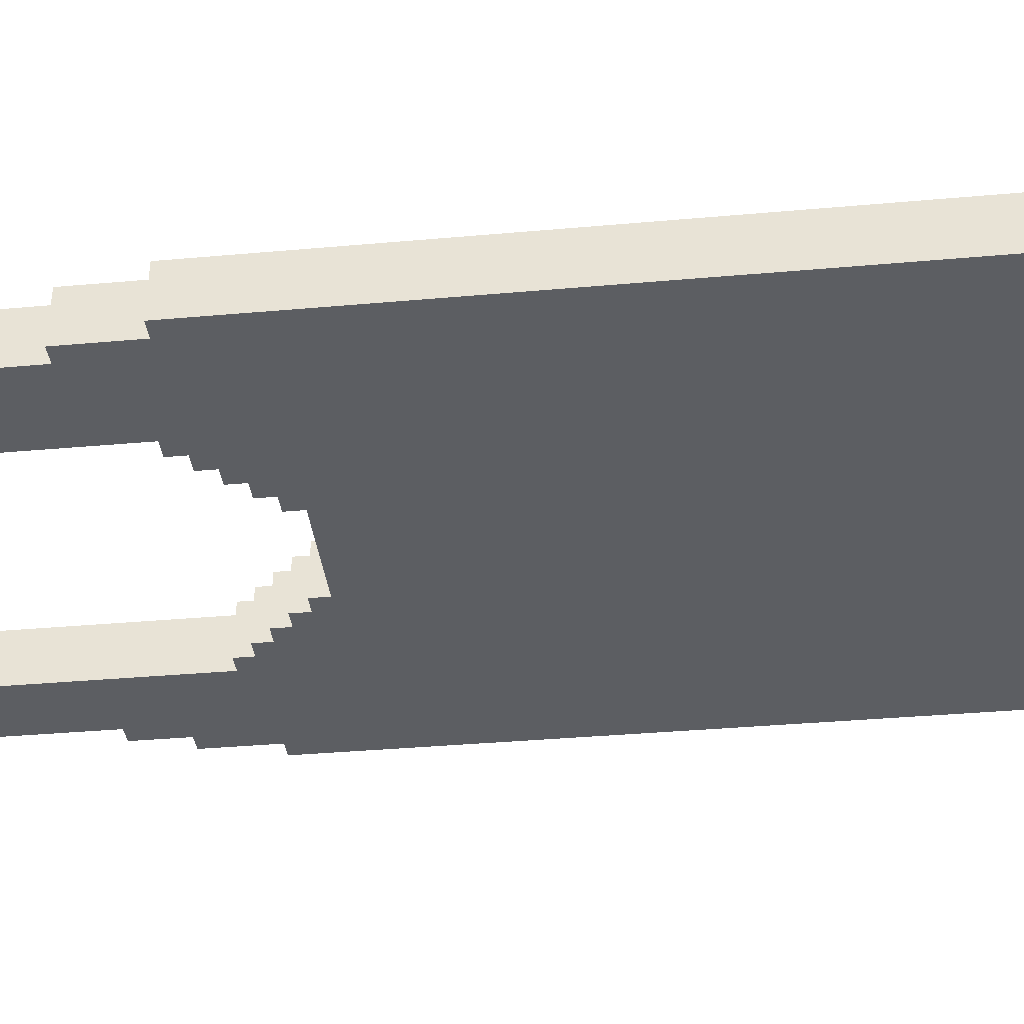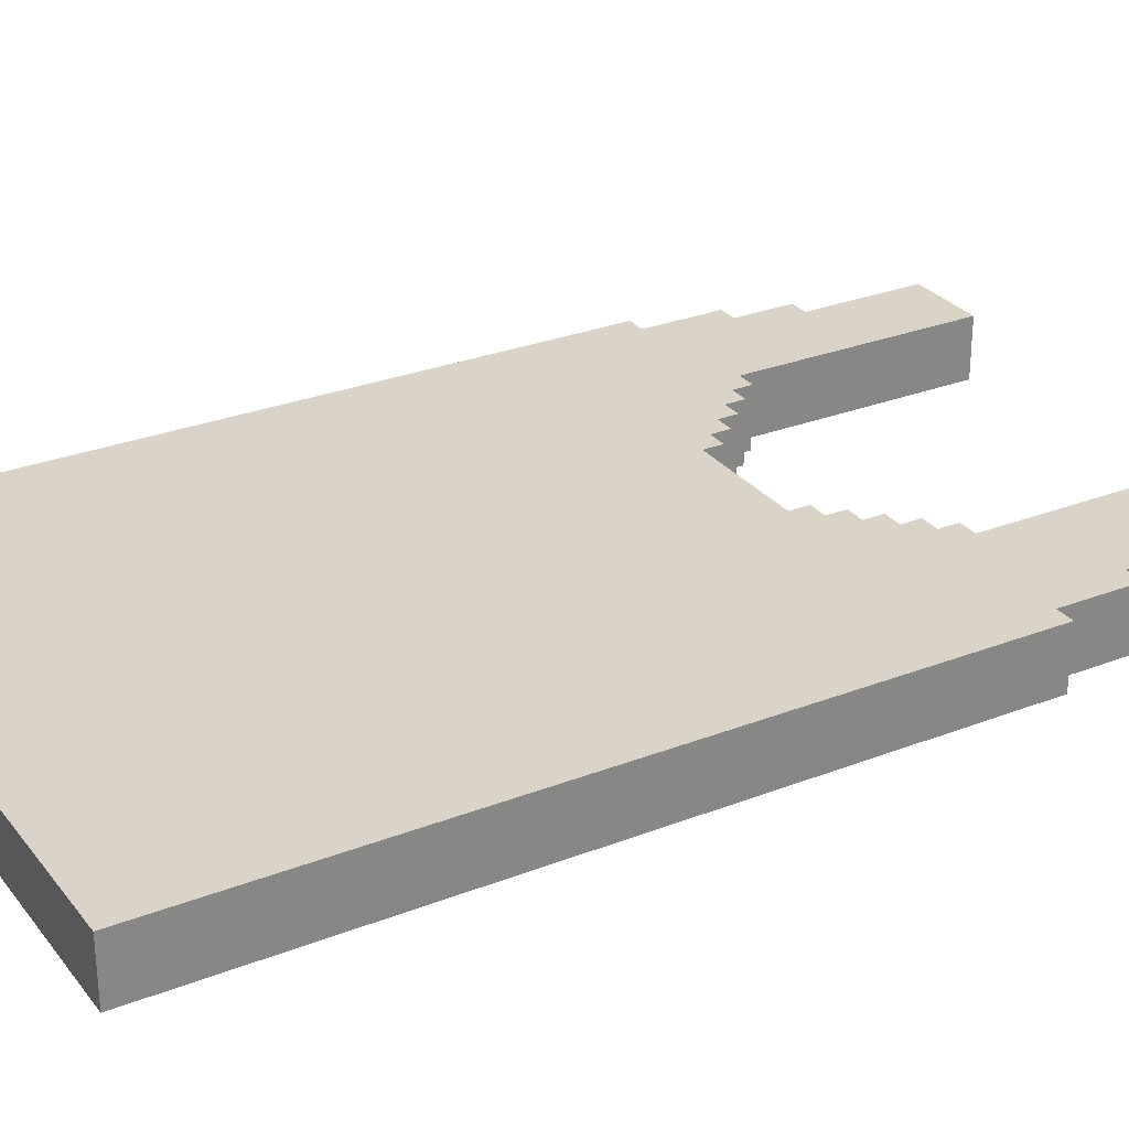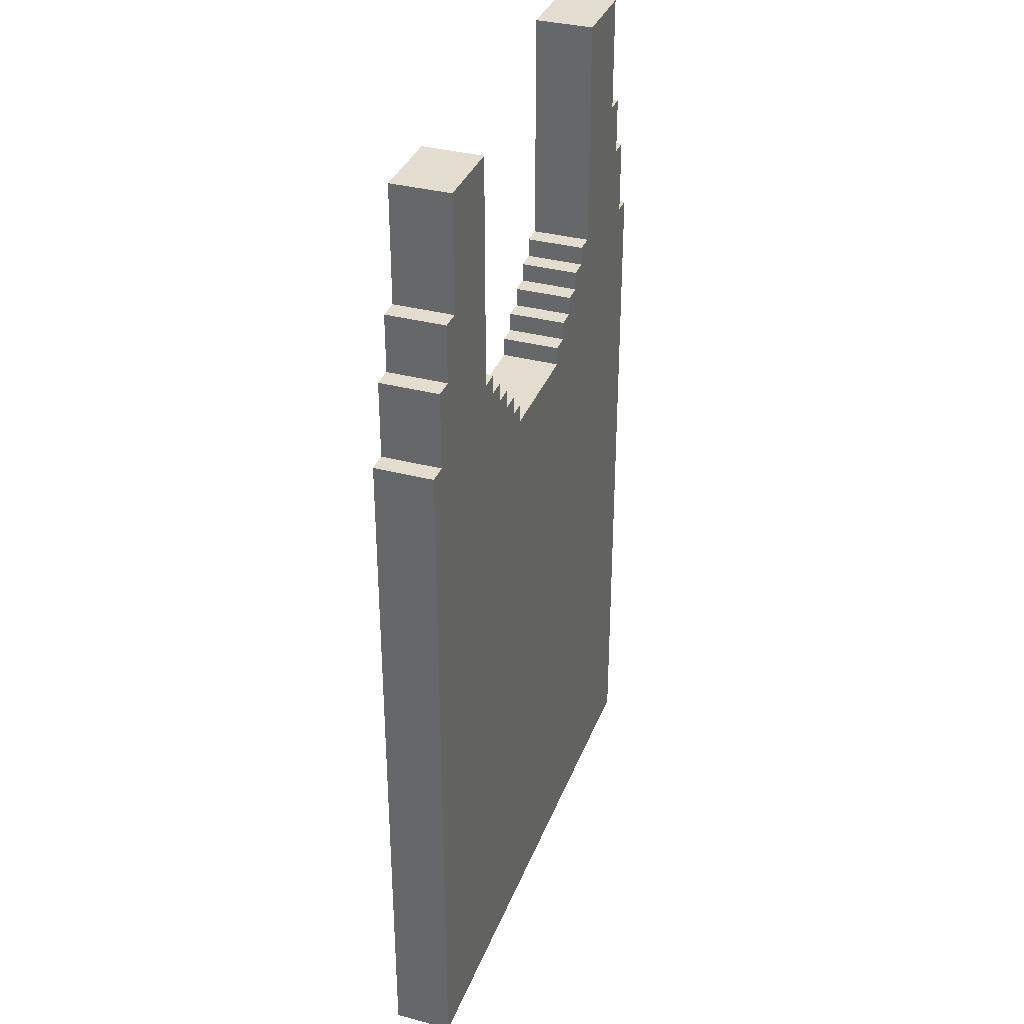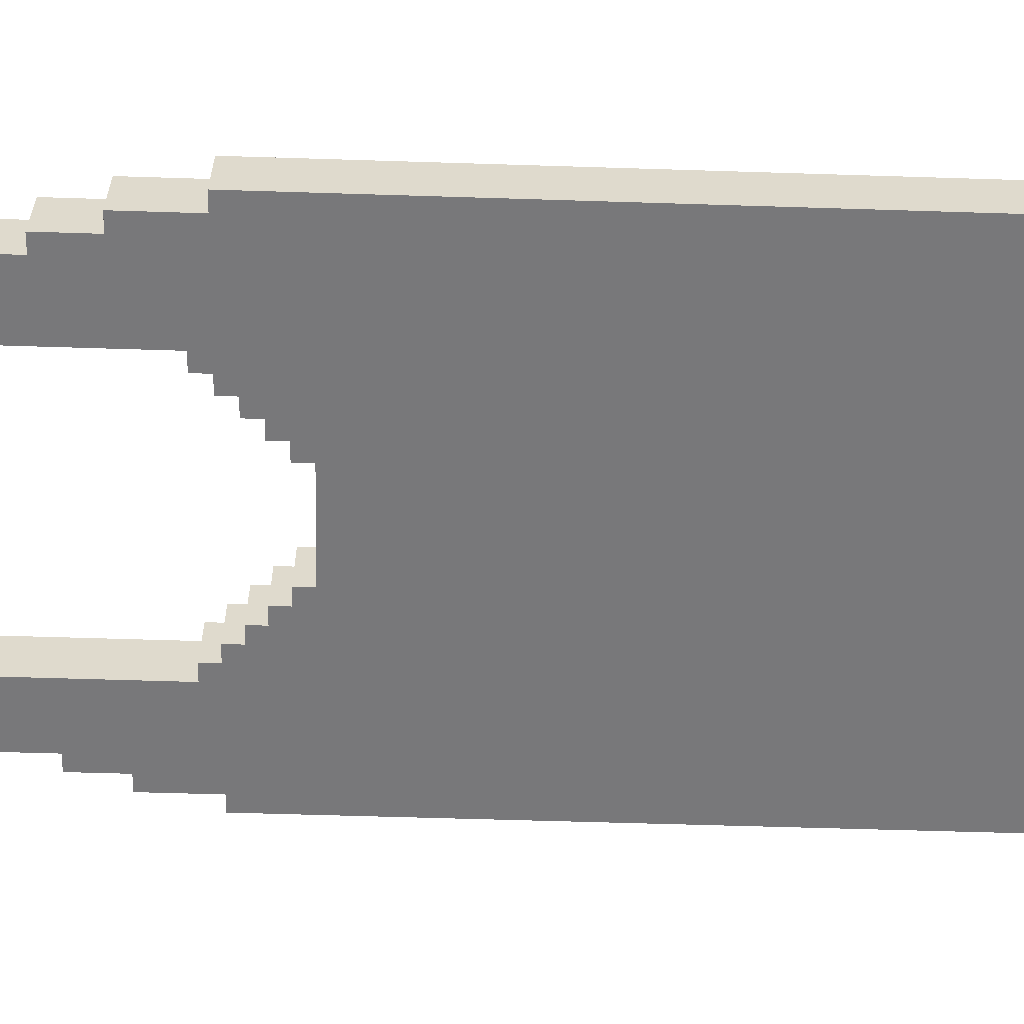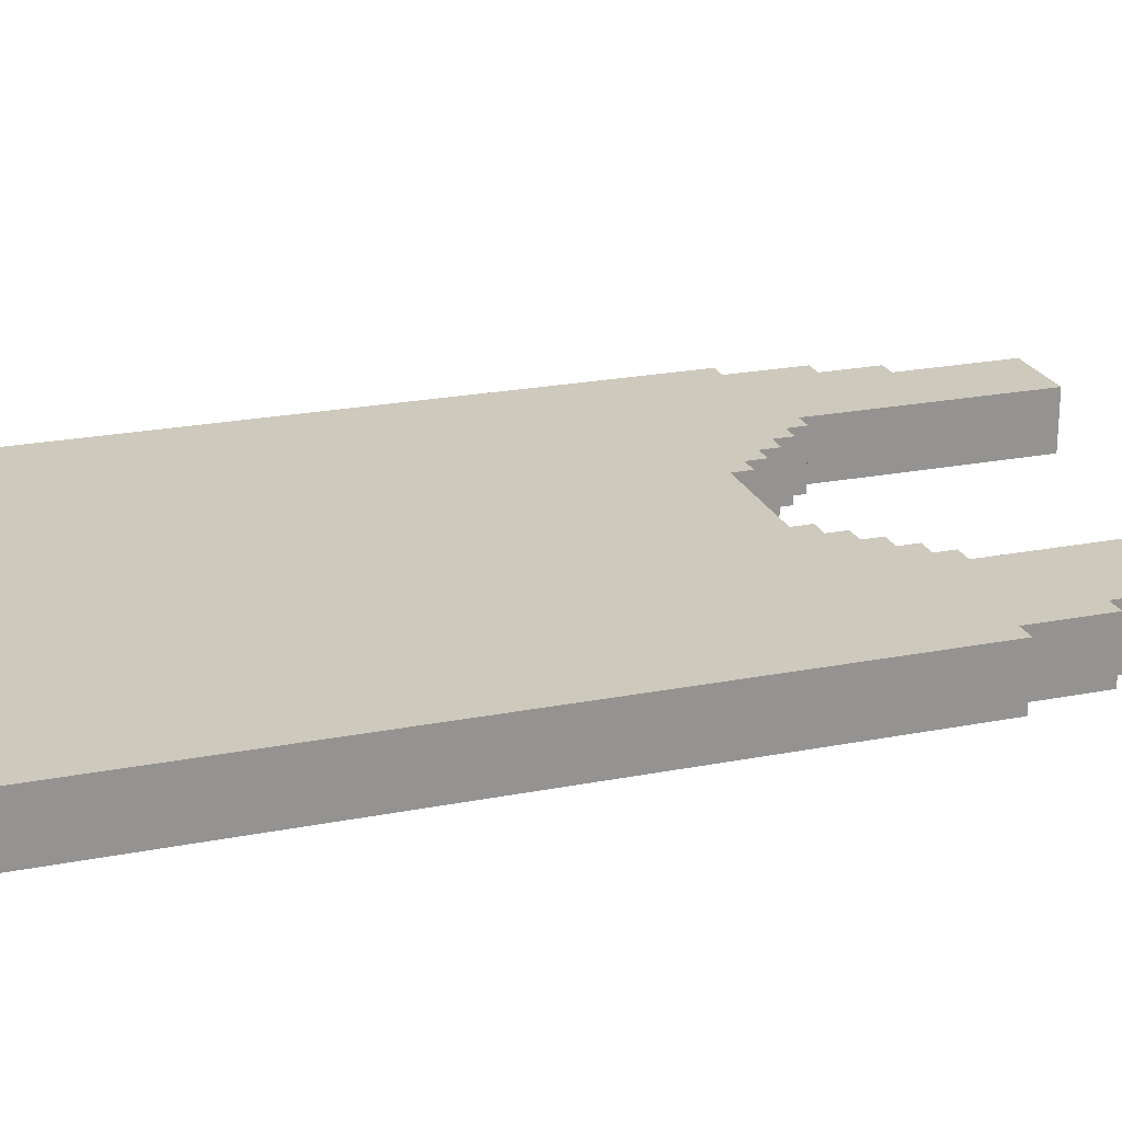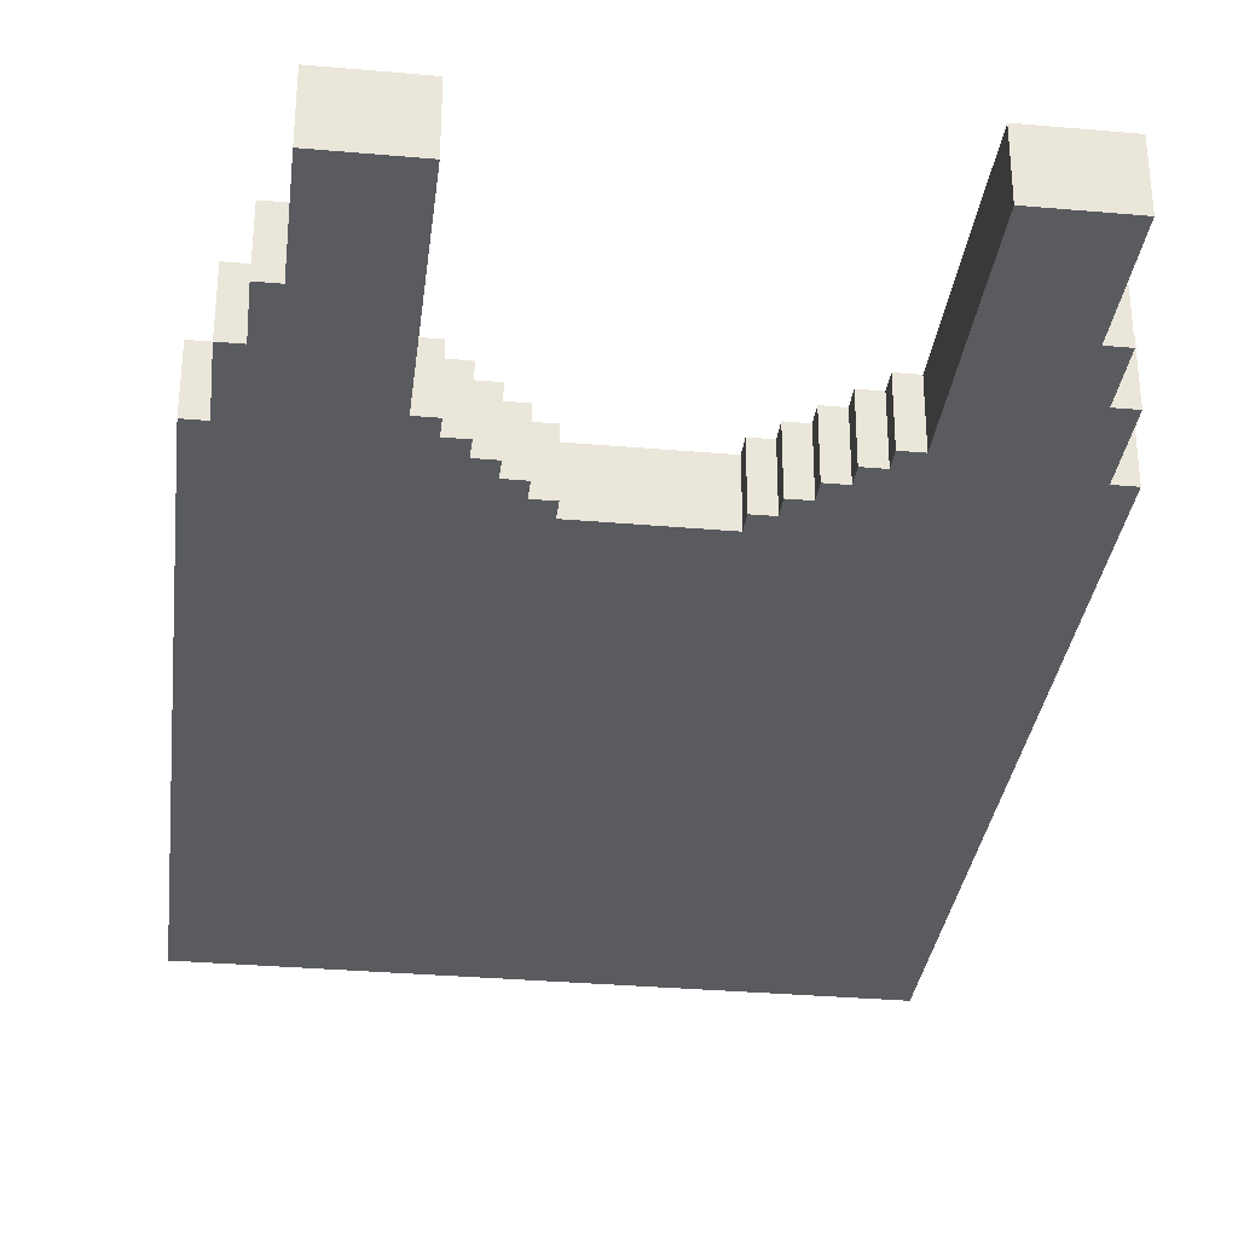
<metadata>
{"format":"obj","ext":"obj","renderer":"f3d","projection":"perspective","resolution":1024,"background":"white","views":[{"elev":-37.6,"azim":-83.5,"up":"+Z"},{"elev":28.6,"azim":59.7,"up":"+Z"},{"elev":34.9,"azim":-70.6,"up":"+Y"},{"elev":-57.6,"azim":-91.9,"up":"+Z"},{"elev":22.6,"azim":71.4,"up":"+Z"},{"elev":-32.4,"azim":173.0,"up":"+Z"}]}
</metadata>
<code>
o
v -1.5 0 0.2
v -1.5 0 -0.1
v -1.5 3.7 0.2
v -1.5 3.7 -0.1
v -1.4 3.7 0.2
v -1.4 3.7 -0.1
v -1.4 4.1 0.2
v -1.4 4.1 -0.1
v -1.3 4.1 0.2
v -1.3 4.1 -0.1
v -1.3 4.4 0.2
v -1.3 4.4 -0.1
v -1.2 4.4 0.2
v -1.2 4.4 -0.1
v -1.2 5 0.2
v -1.2 5 -0.1
v 0.3 3.3 0.2
v 0.3 3.3 -0.1
v 0.3 3.4 0.2
v 0.3 3.4 -0.1
v 0.4 3.4 0.2
v 0.4 3.4 -0.1
v 0.4 3.5 0.2
v 0.4 3.5 -0.1
v 0.5 3.5 0.2
v 0.5 3.5 -0.1
v 0.5 3.6 0.2
v 0.5 3.6 -0.1
v 0.6 3.6 0.2
v 0.6 3.6 -0.1
v 0.6 3.7 0.2
v 0.6 3.7 -0.1
v 0.7 3.7 0.2
v 0.7 3.7 -0.1
v 0.7 3.8 0.2
v 0.7 3.8 -0.1
v 0.8 3.8 0.2
v 0.8 3.8 -0.1
v 0.8 5 0.2
v 0.8 5 -0.1
v -0.8 3.8 0.2
v -0.8 3.8 -0.1
v -0.8 5 0.2
v -0.8 5 -0.1
v -0.7 3.7 0.2
v -0.7 3.7 -0.1
v -0.7 3.8 0.2
v -0.7 3.8 -0.1
v -0.6 3.6 0.2
v -0.6 3.6 -0.1
v -0.6 3.7 0.2
v -0.6 3.7 -0.1
v -0.5 3.5 0.2
v -0.5 3.5 -0.1
v -0.5 3.6 0.2
v -0.5 3.6 -0.1
v -0.4 3.4 0.2
v -0.4 3.4 -0.1
v -0.4 3.5 0.2
v -0.4 3.5 -0.1
v -0.3 3.3 0.2
v -0.3 3.3 -0.1
v -0.3 3.4 0.2
v -0.3 3.4 -0.1
v 1.2 4.4 0.2
v 1.2 4.4 -0.1
v 1.2 5 0.2
v 1.2 5 -0.1
v 1.3 4.1 0.2
v 1.3 4.1 -0.1
v 1.3 4.4 0.2
v 1.3 4.4 -0.1
v 1.4 3.7 0.2
v 1.4 3.7 -0.1
v 1.4 4.1 0.2
v 1.4 4.1 -0.1
v 1.5 0 0.2
v 1.5 0 -0.1
v 1.5 3.7 0.2
v 1.5 3.7 -0.1
v -1.5 0 0.2
v -1.5 3.7 0.2
v -1.4 3.7 0.2
v -1.4 4.1 0.2
v -1.3 4.1 0.2
v -1.3 4.4 0.2
v -1.2 4.4 0.2
v -1.2 5 0.2
v -0.8 3.8 0.2
v -0.8 5 0.2
v -0.7 3.7 0.2
v -0.7 3.8 0.2
v -0.6 3.6 0.2
v -0.6 3.7 0.2
v -0.5 3.5 0.2
v -0.5 3.6 0.2
v -0.4 3.4 0.2
v -0.4 3.5 0.2
v -0.3 3.3 0.2
v -0.3 3.4 0.2
v 0.3 3.3 0.2
v 0.3 3.4 0.2
v 0.4 3.4 0.2
v 0.4 3.5 0.2
v 0.5 3.5 0.2
v 0.5 3.6 0.2
v 0.6 3.6 0.2
v 0.6 3.7 0.2
v 0.7 3.7 0.2
v 0.7 3.8 0.2
v 0.8 3.8 0.2
v 0.8 5 0.2
v 1.2 4.4 0.2
v 1.2 5 0.2
v 1.3 4.1 0.2
v 1.3 4.4 0.2
v 1.4 3.7 0.2
v 1.4 4.1 0.2
v 1.5 0 0.2
v 1.5 3.7 0.2
v -1.5 0 -0.1
v -1.5 3.7 -0.1
v -1.4 3.7 -0.1
v -1.4 4.1 -0.1
v -1.3 4.1 -0.1
v -1.3 4.4 -0.1
v -1.2 4.4 -0.1
v -1.2 5 -0.1
v -0.8 3.8 -0.1
v -0.8 5 -0.1
v -0.7 3.7 -0.1
v -0.7 3.8 -0.1
v -0.6 3.6 -0.1
v -0.6 3.7 -0.1
v -0.5 3.5 -0.1
v -0.5 3.6 -0.1
v -0.4 3.4 -0.1
v -0.4 3.5 -0.1
v -0.3 3.3 -0.1
v -0.3 3.4 -0.1
v 0.3 3.3 -0.1
v 0.3 3.4 -0.1
v 0.4 3.4 -0.1
v 0.4 3.5 -0.1
v 0.5 3.5 -0.1
v 0.5 3.6 -0.1
v 0.6 3.6 -0.1
v 0.6 3.7 -0.1
v 0.7 3.7 -0.1
v 0.7 3.8 -0.1
v 0.8 3.8 -0.1
v 0.8 5 -0.1
v 1.2 4.4 -0.1
v 1.2 5 -0.1
v 1.3 4.1 -0.1
v 1.3 4.4 -0.1
v 1.4 3.7 -0.1
v 1.4 4.1 -0.1
v 1.5 0 -0.1
v 1.5 3.7 -0.1
v -1.5 0 0.2
v 1.5 0 0.2
v -1.5 0 -0.1
v 1.5 0 -0.1
v -0.3 3.3 0.2
v 0.3 3.3 0.2
v -0.3 3.3 -0.1
v 0.3 3.3 -0.1
v -0.4 3.4 0.2
v -0.3 3.4 0.2
v 0.3 3.4 0.2
v 0.4 3.4 0.2
v -0.4 3.4 -0.1
v -0.3 3.4 -0.1
v 0.3 3.4 -0.1
v 0.4 3.4 -0.1
v -0.5 3.5 0.2
v -0.4 3.5 0.2
v 0.4 3.5 0.2
v 0.5 3.5 0.2
v -0.5 3.5 -0.1
v -0.4 3.5 -0.1
v 0.4 3.5 -0.1
v 0.5 3.5 -0.1
v -0.6 3.6 0.2
v -0.5 3.6 0.2
v 0.5 3.6 0.2
v 0.6 3.6 0.2
v -0.6 3.6 -0.1
v -0.5 3.6 -0.1
v 0.5 3.6 -0.1
v 0.6 3.6 -0.1
v -1.5 3.7 0.2
v -1.4 3.7 0.2
v -0.7 3.7 0.2
v -0.6 3.7 0.2
v 0.6 3.7 0.2
v 0.7 3.7 0.2
v 1.4 3.7 0.2
v 1.5 3.7 0.2
v -1.5 3.7 -0.1
v -1.4 3.7 -0.1
v -0.7 3.7 -0.1
v -0.6 3.7 -0.1
v 0.6 3.7 -0.1
v 0.7 3.7 -0.1
v 1.4 3.7 -0.1
v 1.5 3.7 -0.1
v -0.8 3.8 0.2
v -0.7 3.8 0.2
v 0.7 3.8 0.2
v 0.8 3.8 0.2
v -0.8 3.8 -0.1
v -0.7 3.8 -0.1
v 0.7 3.8 -0.1
v 0.8 3.8 -0.1
v -1.4 4.1 0.2
v -1.3 4.1 0.2
v 1.3 4.1 0.2
v 1.4 4.1 0.2
v -1.4 4.1 -0.1
v -1.3 4.1 -0.1
v 1.3 4.1 -0.1
v 1.4 4.1 -0.1
v -1.3 4.4 0.2
v -1.2 4.4 0.2
v 1.2 4.4 0.2
v 1.3 4.4 0.2
v -1.3 4.4 -0.1
v -1.2 4.4 -0.1
v 1.2 4.4 -0.1
v 1.3 4.4 -0.1
v -1.2 5 0.2
v -0.8 5 0.2
v 0.8 5 0.2
v 1.2 5 0.2
v -1.2 5 -0.1
v -0.8 5 -0.1
v 0.8 5 -0.1
v 1.2 5 -0.1
f 3 2 1
f 4 2 3
f 7 6 5
f 8 6 7
f 11 10 9
f 12 10 11
f 15 14 13
f 16 14 15
f 19 18 17
f 20 18 19
f 23 22 21
f 24 22 23
f 27 26 25
f 28 26 27
f 31 30 29
f 32 30 31
f 35 34 33
f 36 34 35
f 39 38 37
f 40 38 39
f 41 42 43
f 43 42 44
f 45 46 47
f 47 46 48
f 49 50 51
f 51 50 52
f 53 54 55
f 55 54 56
f 57 58 59
f 59 58 60
f 61 62 63
f 63 62 64
f 65 66 67
f 67 66 68
f 69 70 71
f 71 70 72
f 73 74 75
f 75 74 76
f 77 78 79
f 79 78 80
f 83 82 81
f 85 84 83
f 87 86 85
f 89 85 83
f 89 88 87
f 89 87 85
f 90 88 89
f 91 83 81
f 91 89 83
f 92 89 91
f 93 91 81
f 94 91 93
f 95 93 81
f 96 93 95
f 97 95 81
f 98 95 97
f 99 97 81
f 100 97 99
f 101 99 81
f 103 102 101
f 105 104 103
f 107 106 105
f 109 108 107
f 111 110 109
f 113 112 111
f 114 112 113
f 115 113 111
f 116 113 115
f 117 111 109
f 117 109 107
f 117 115 111
f 118 115 117
f 119 107 105
f 119 105 103
f 119 117 107
f 119 101 81
f 119 103 101
f 120 117 119
f 121 122 123
f 123 124 125
f 125 126 127
f 123 125 129
f 127 128 129
f 125 127 129
f 129 128 130
f 121 123 131
f 123 129 131
f 131 129 132
f 121 131 133
f 133 131 134
f 121 133 135
f 135 133 136
f 121 135 137
f 137 135 138
f 121 137 139
f 139 137 140
f 121 139 141
f 141 142 143
f 143 144 145
f 145 146 147
f 147 148 149
f 149 150 151
f 151 152 153
f 153 152 154
f 151 153 155
f 155 153 156
f 149 151 157
f 147 149 157
f 151 155 157
f 157 155 158
f 145 147 159
f 143 145 159
f 147 157 159
f 121 141 159
f 141 143 159
f 159 157 160
f 163 162 161
f 164 162 163
f 165 166 167
f 167 166 168
f 169 170 173
f 173 170 174
f 171 172 175
f 175 172 176
f 177 178 181
f 181 178 182
f 179 180 183
f 183 180 184
f 185 186 189
f 189 186 190
f 187 188 191
f 191 188 192
f 193 194 201
f 201 194 202
f 195 196 203
f 203 196 204
f 197 198 205
f 205 198 206
f 199 200 207
f 207 200 208
f 209 210 213
f 213 210 214
f 211 212 215
f 215 212 216
f 217 218 221
f 221 218 222
f 219 220 223
f 223 220 224
f 225 226 229
f 229 226 230
f 227 228 231
f 231 228 232
f 233 234 237
f 237 234 238
f 235 236 239
f 239 236 240

</code>
